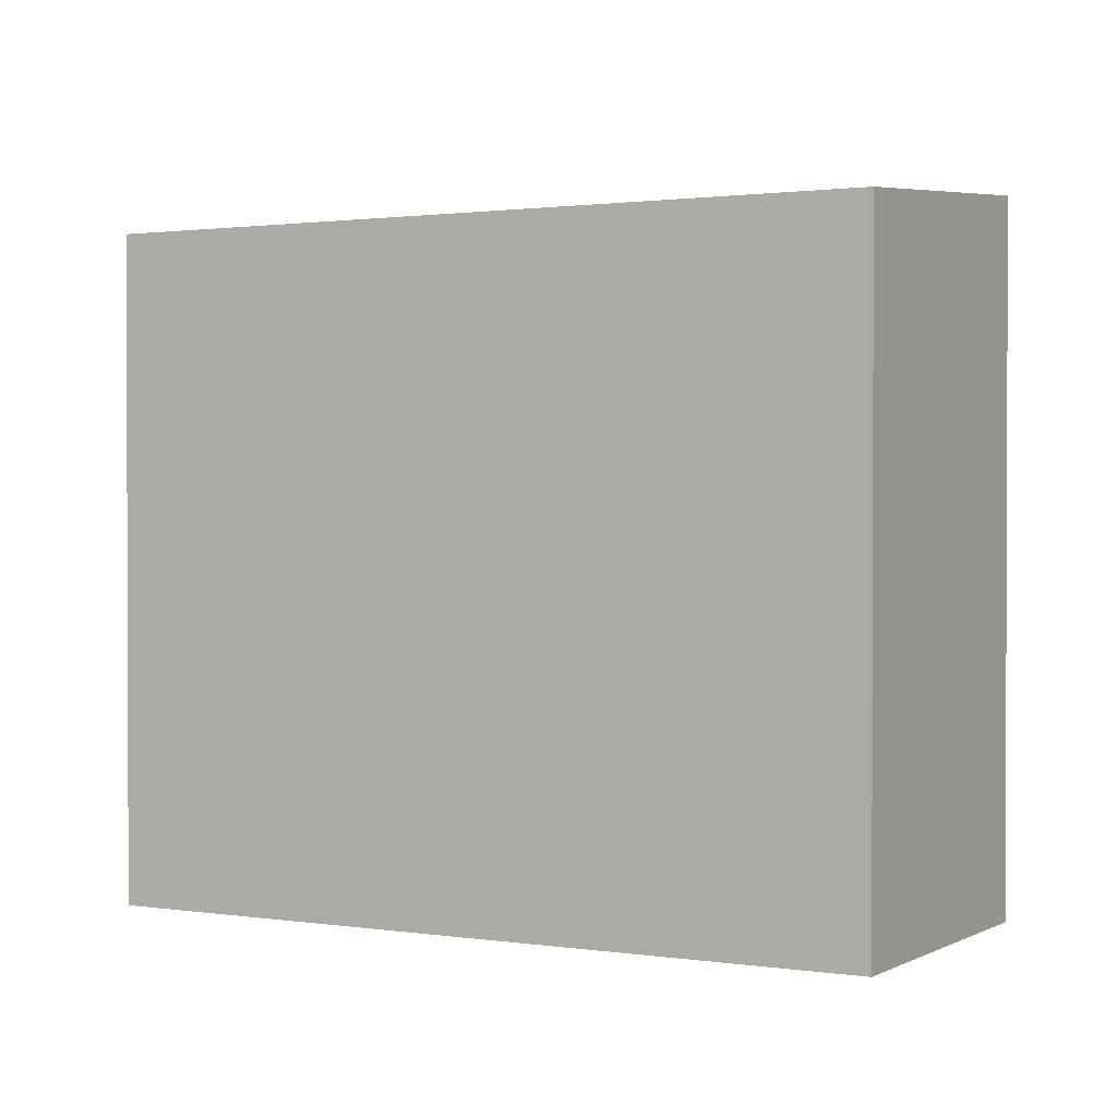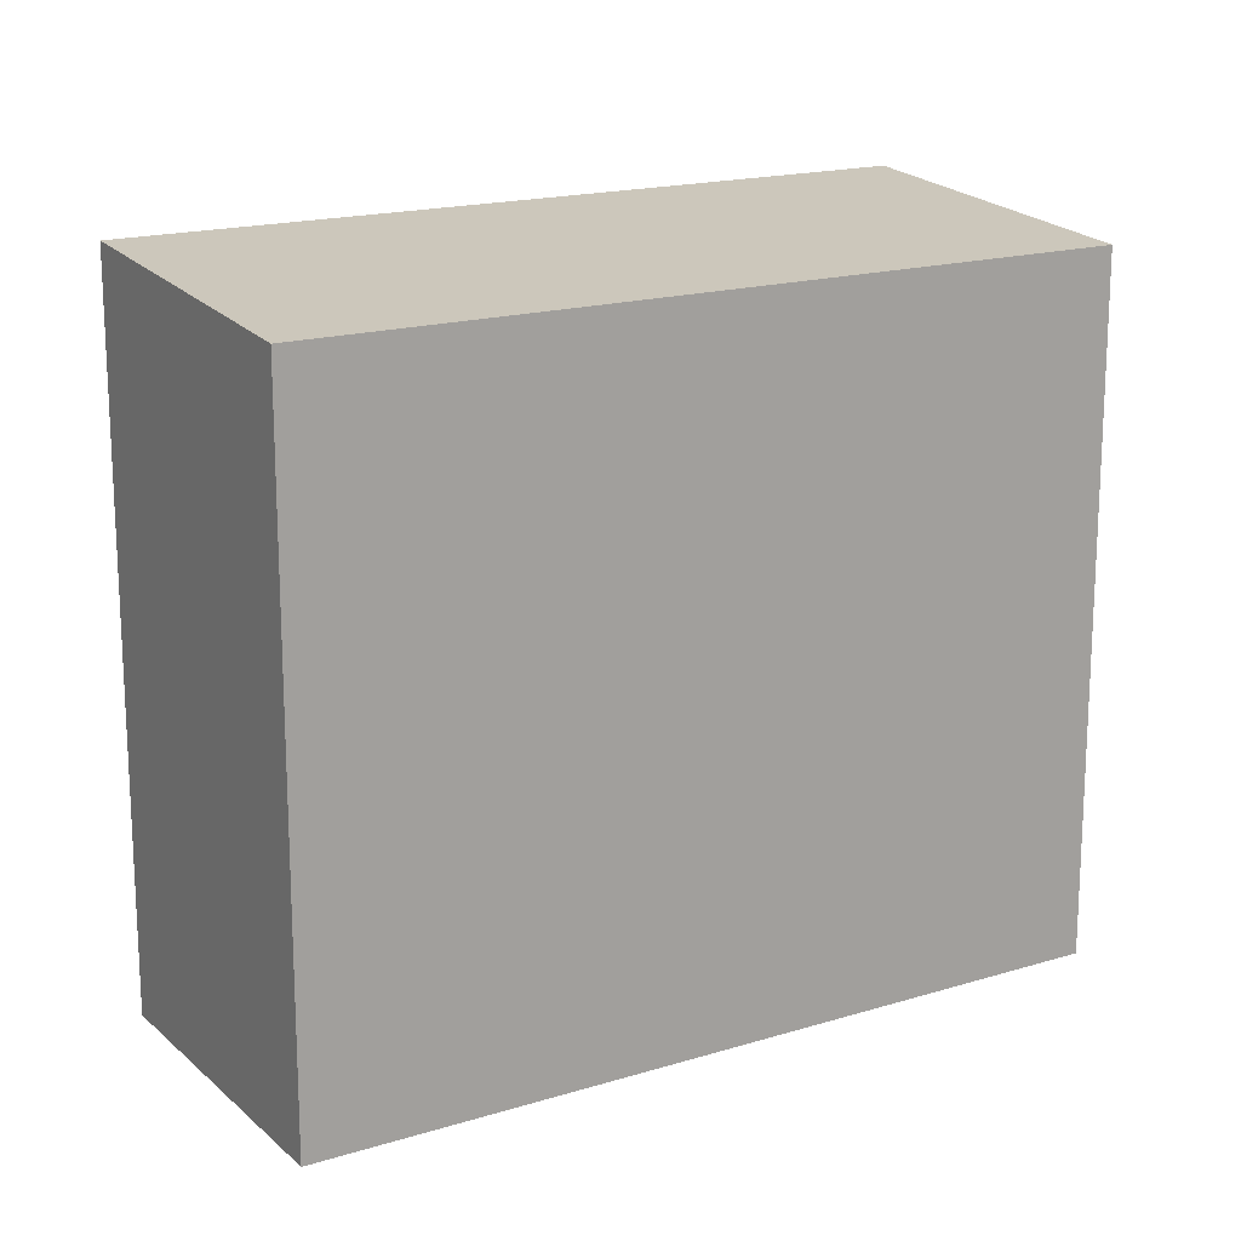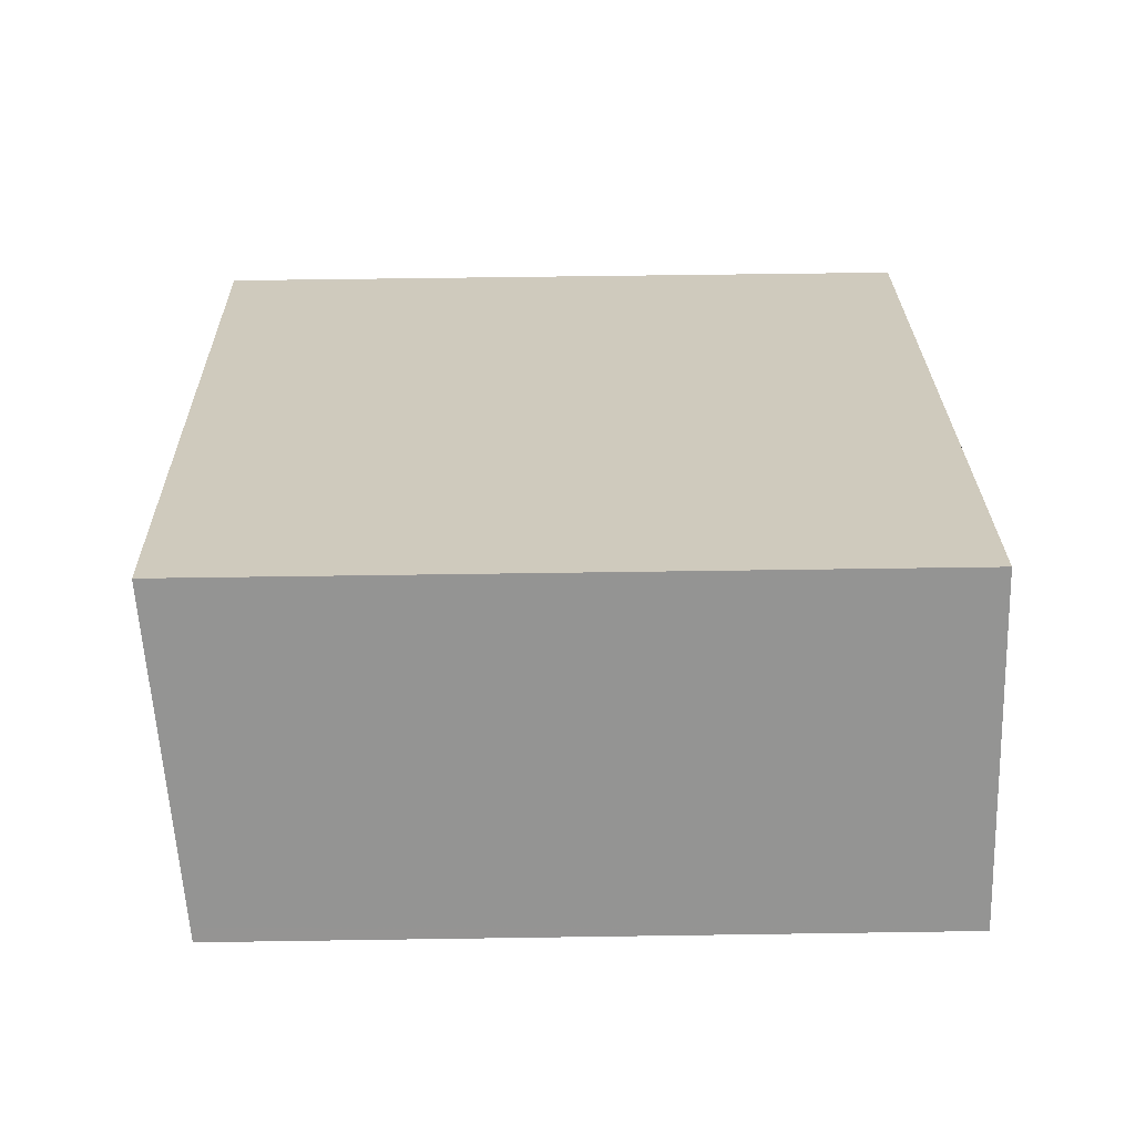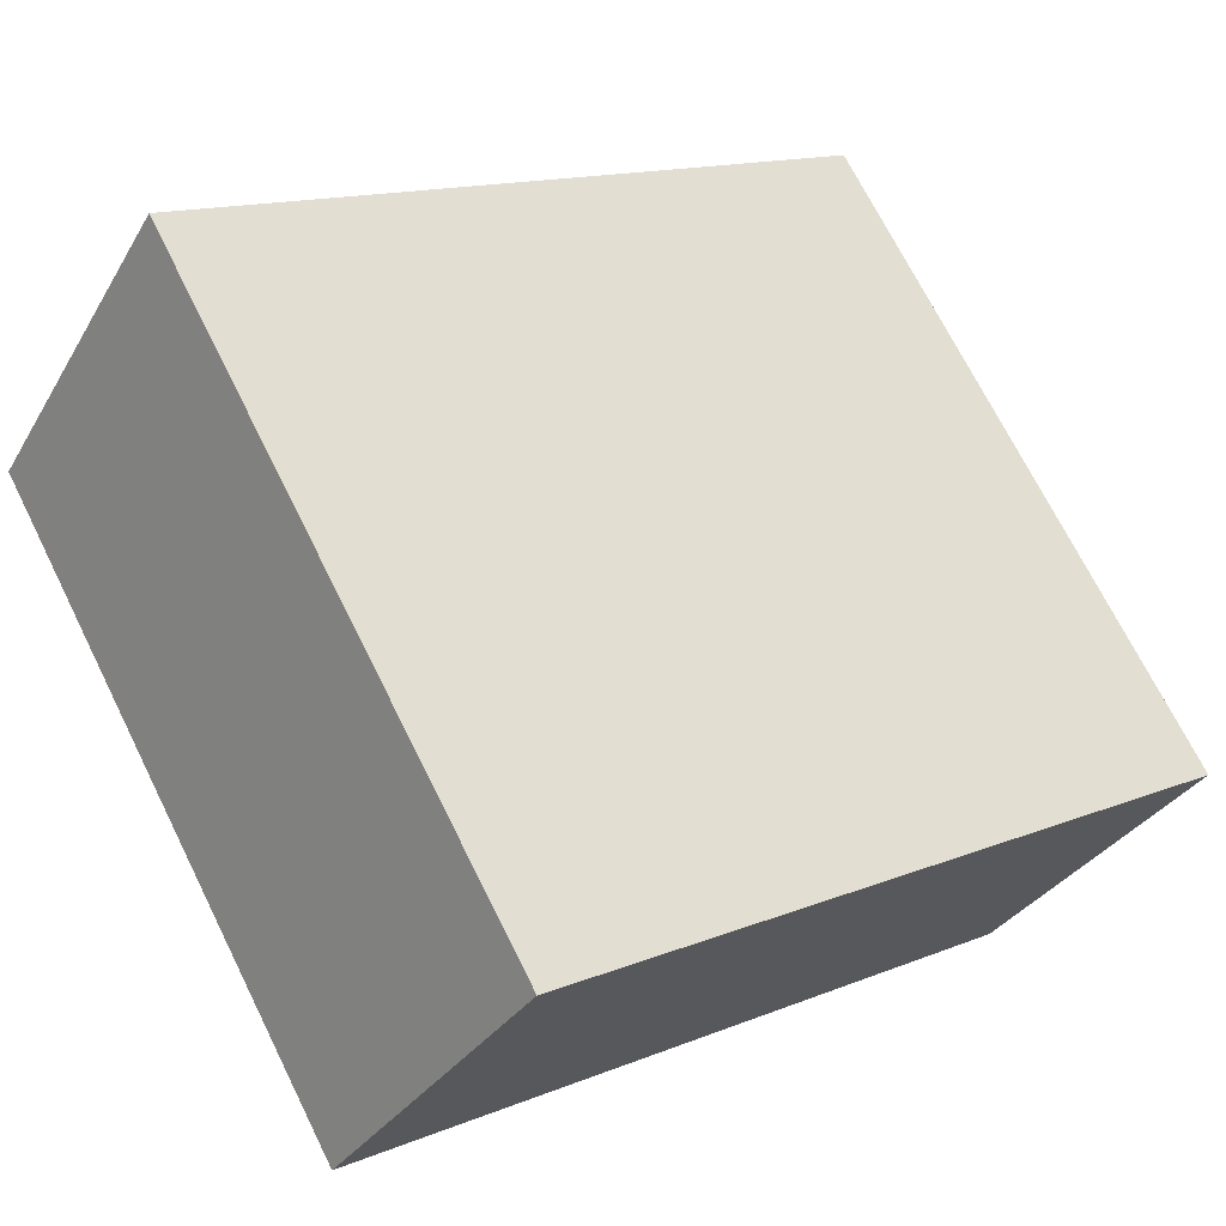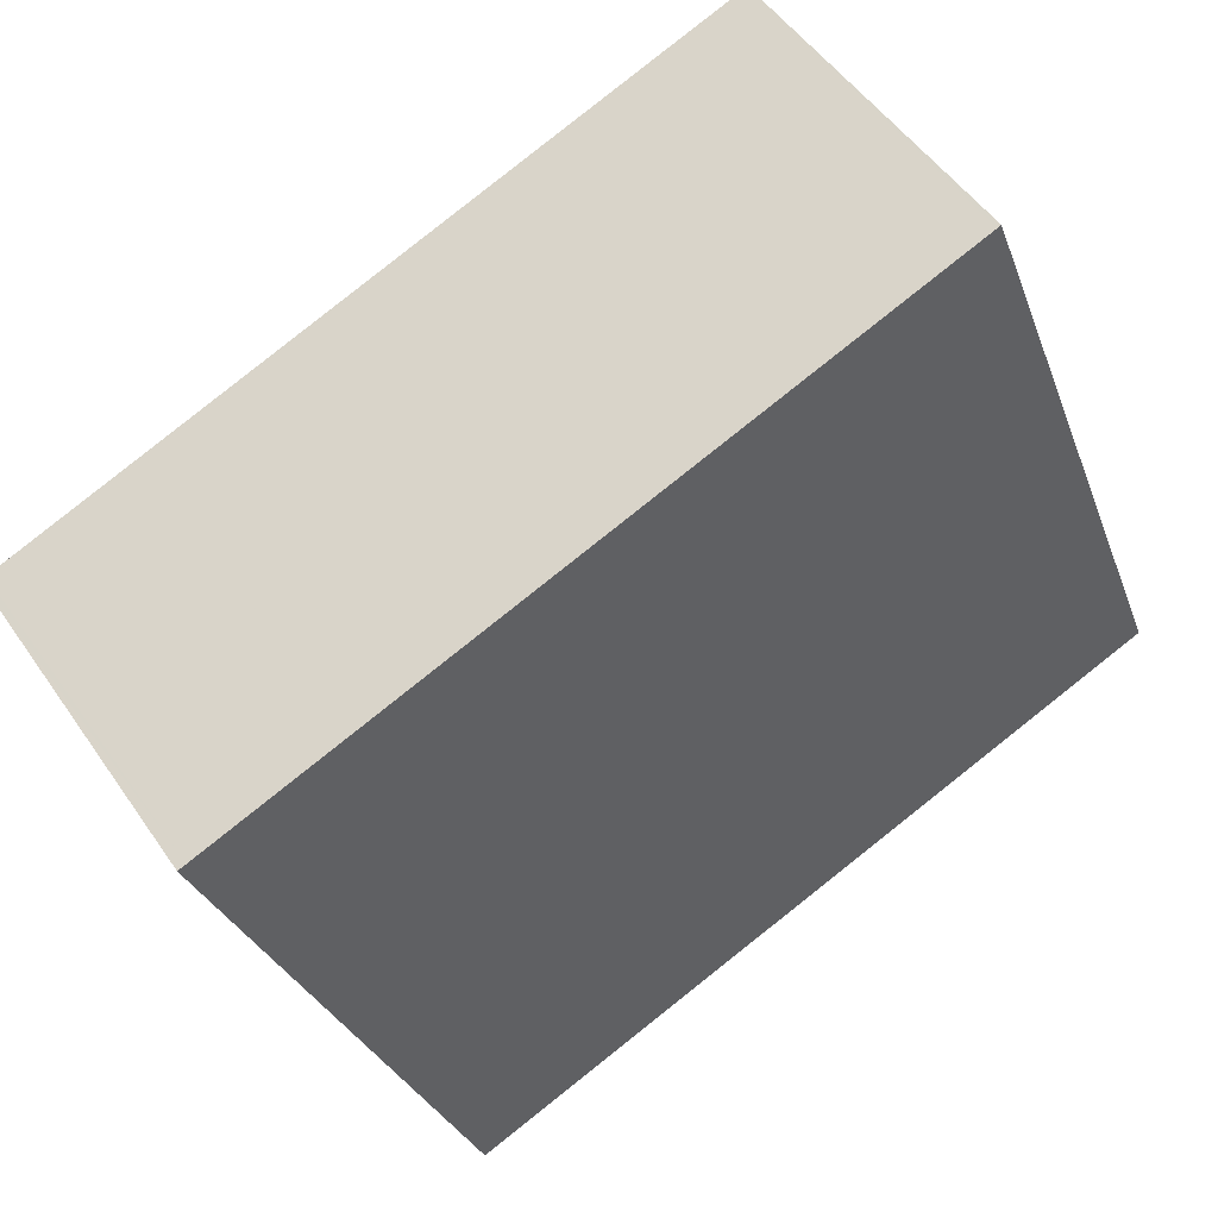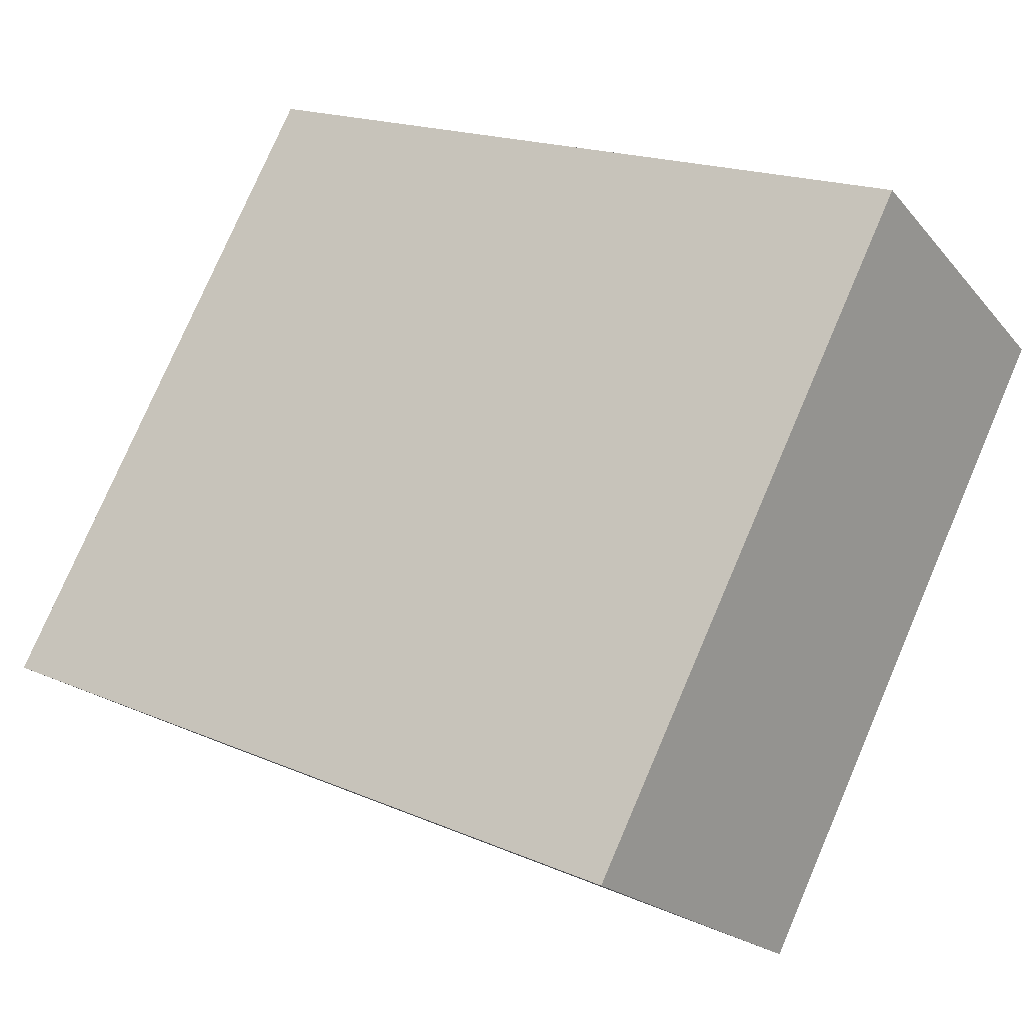
<metadata>
{"format":"obj","ext":"obj","renderer":"f3d","projection":"perspective","resolution":1024,"background":"white","views":[{"elev":1.2,"azim":64.0,"up":"+Z"},{"elev":17.4,"azim":2.9,"up":"+Z"},{"elev":57.7,"azim":89.1,"up":"+Y"},{"elev":70.8,"azim":153.5,"up":"+Y"},{"elev":-30.1,"azim":18.1,"up":"+Y"},{"elev":77.8,"azim":23.3,"up":"+Y"}]}
</metadata>
<code>
v -556.8 -1227 3.513
v -560.3 -1229 3.518
v -561.3 -1227 3.657
v -557.8 -1225 3.653
v -557.8 -1225 3.653
v -561.3 -1227 3.656
v -557.8 -1225 3.653
v -556.9 -1227 3.513
v -557.8 -1225 3.653
v -556.9 -1226 3.519
v -556.9 -1226 3.519
v -560.3 -1229 3.524
v -560.3 -1229 3.523
v -561.3 -1227 3.656
v -560.3 -1229 3.518
v -561.3 -1227 3.657
v -556.9 -1227 3.513
v -556.8 -1227 3.513
v -556.8 -1227 0
v -556.9 -1227 0
v -560.3 -1229 3.524
v -560.3 -1229 3.518
v -560.3 -1229 0
v -560.3 -1229 4.441e-16
v -561.3 -1227 3.657
v -561.3 -1227 3.657
v -561.3 -1227 -4.441e-16
v -561.3 -1227 0
v -557.8 -1225 3.653
v -557.8 -1225 3.653
v -557.8 -1225 0
v -557.8 -1225 0
v -556.9 -1226 3.519
v -557.8 -1225 3.653
v -557.8 -1225 0
v -556.9 -1226 0
v -561.3 -1227 3.657
v -561.3 -1227 3.656
v -561.3 -1227 4.441e-16
v -561.3 -1227 -4.441e-16
v -560.3 -1229 3.518
v -556.9 -1227 3.513
v -556.9 -1227 0
v -560.3 -1229 0
v -557.8 -1225 3.653
v -557.8 -1225 3.653
v -557.8 -1225 0
v -557.8 -1225 0
v -556.8 -1227 3.513
v -556.9 -1226 3.519
v -556.9 -1226 0
v -556.8 -1227 0
v -561.3 -1227 3.656
v -560.3 -1229 3.524
v -560.3 -1229 4.441e-16
v -561.3 -1227 4.441e-16
v -560.3 -1229 3.518
v -560.3 -1229 3.518
v -560.3 -1229 0
v -560.3 -1229 0
v -557.8 -1225 3.653
v -561.3 -1227 3.657
v -561.3 -1227 0
v -557.8 -1225 0
v -556.8 -1227 0
v -560.3 -1229 0
v -561.3 -1227 0
v -557.8 -1225 0
f 16 9 7 14
f 13 10 8 15
f 11 1 8 10
f 9 4 5 7
f 10 7 5 11
f 14 7 10 13
f 13 12 6 14
f 15 2 12 13
f 14 6 3 16
f 18 19 20 17
f 22 23 24 21
f 26 27 28 25
f 30 31 32 29
f 34 35 36 33
f 38 39 40 37
f 42 43 44 41
f 46 47 48 45
f 50 51 52 49
f 54 55 56 53
f 58 59 60 57
f 62 63 64 61
f 66 67 68 65

</code>
